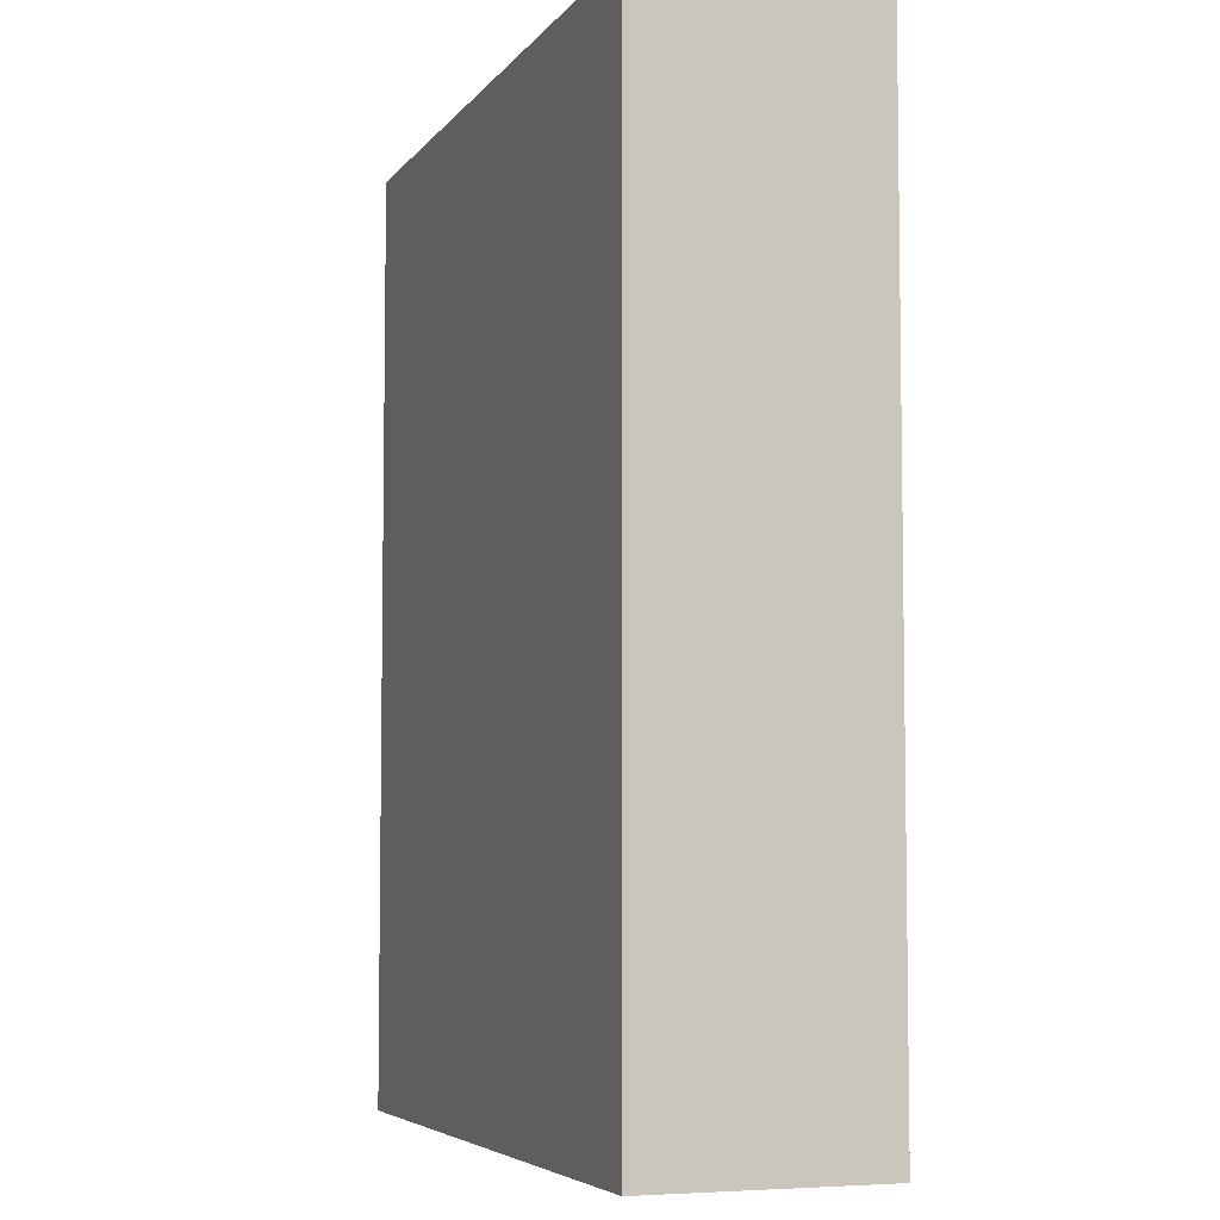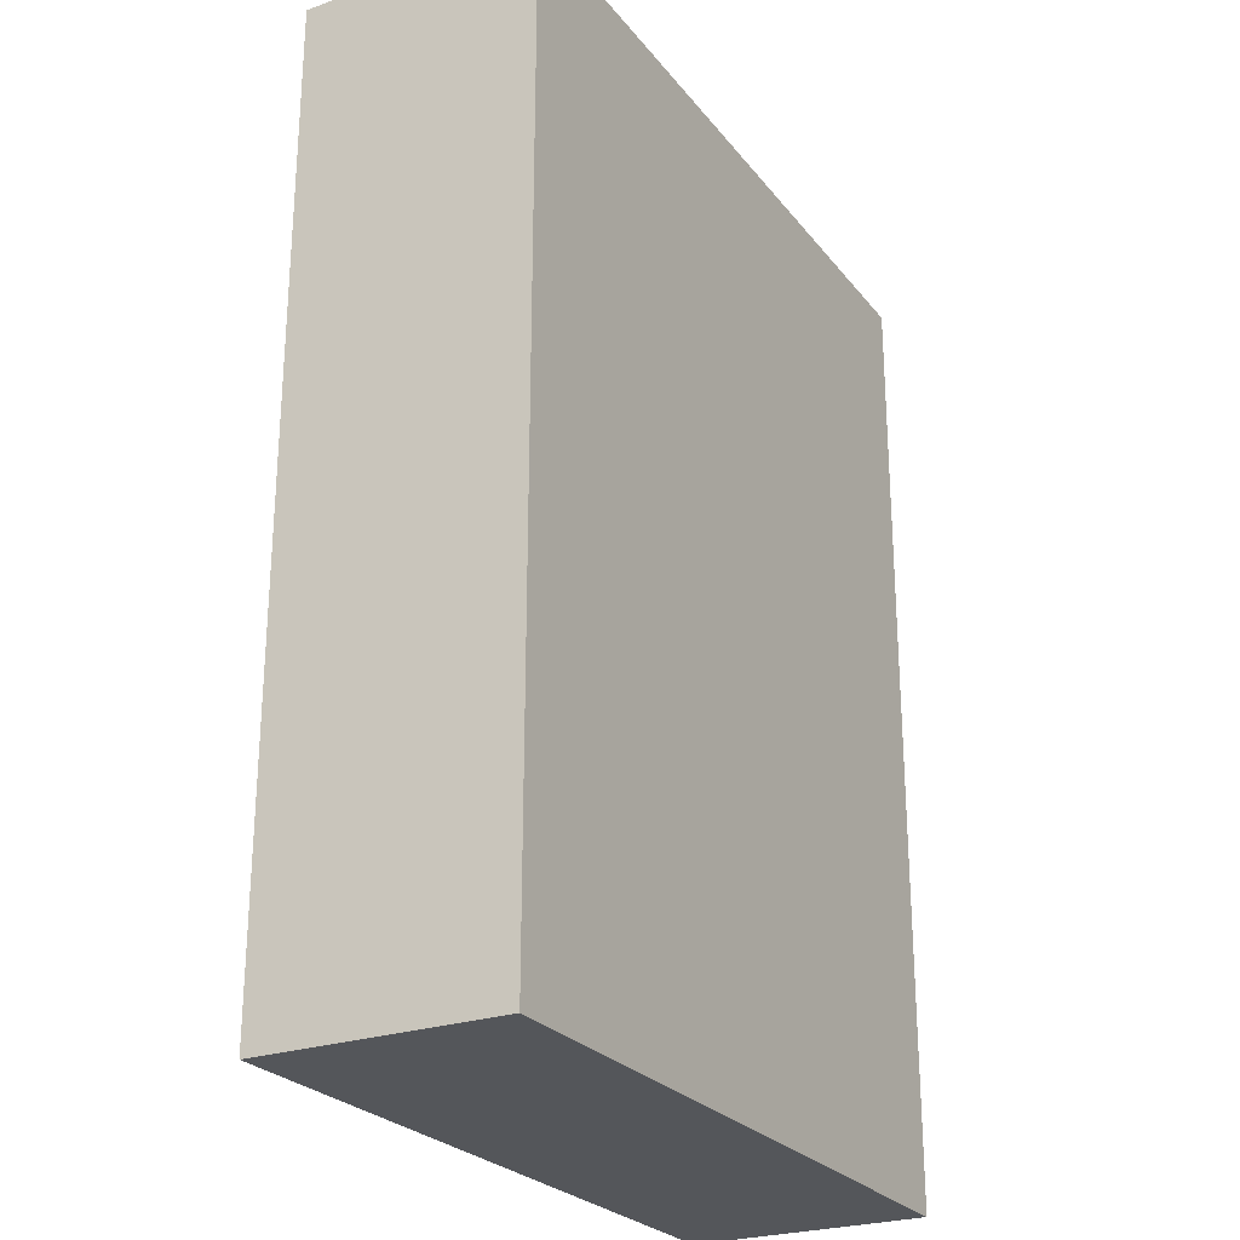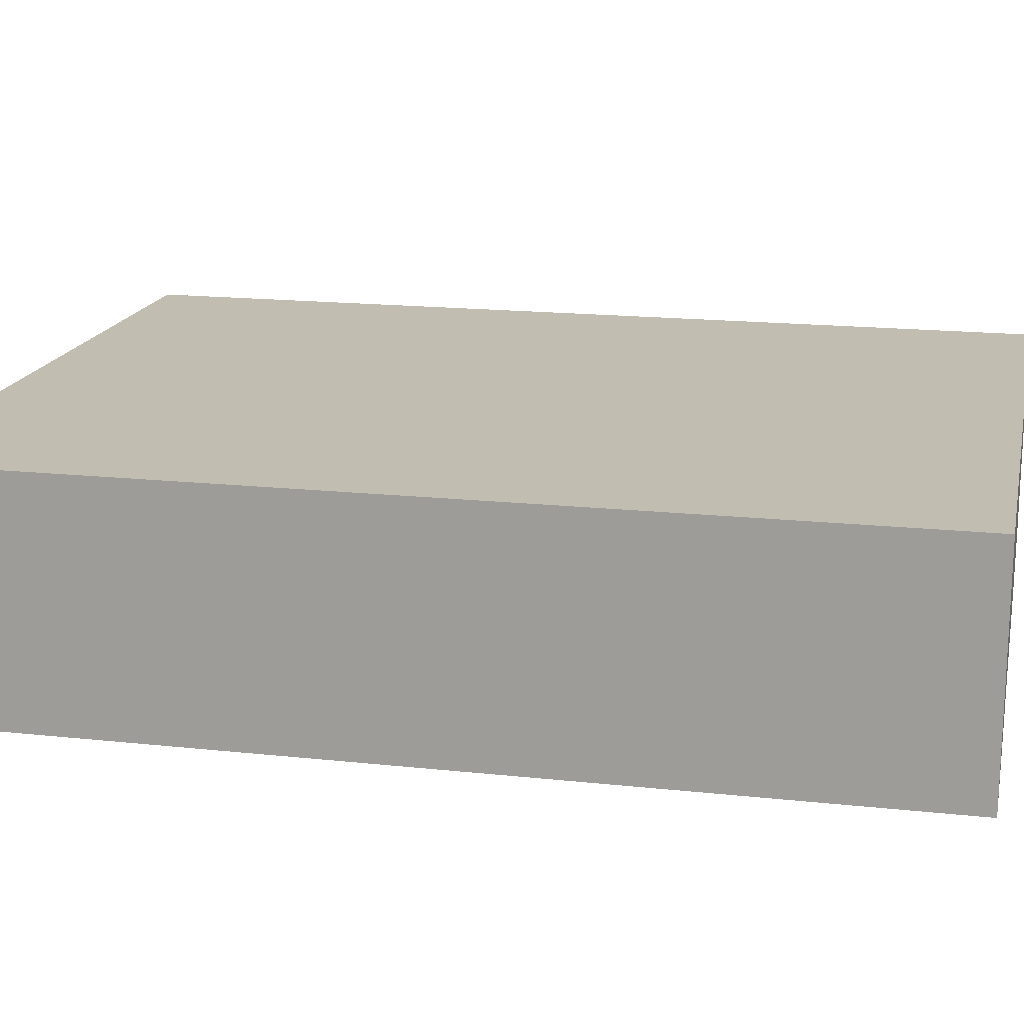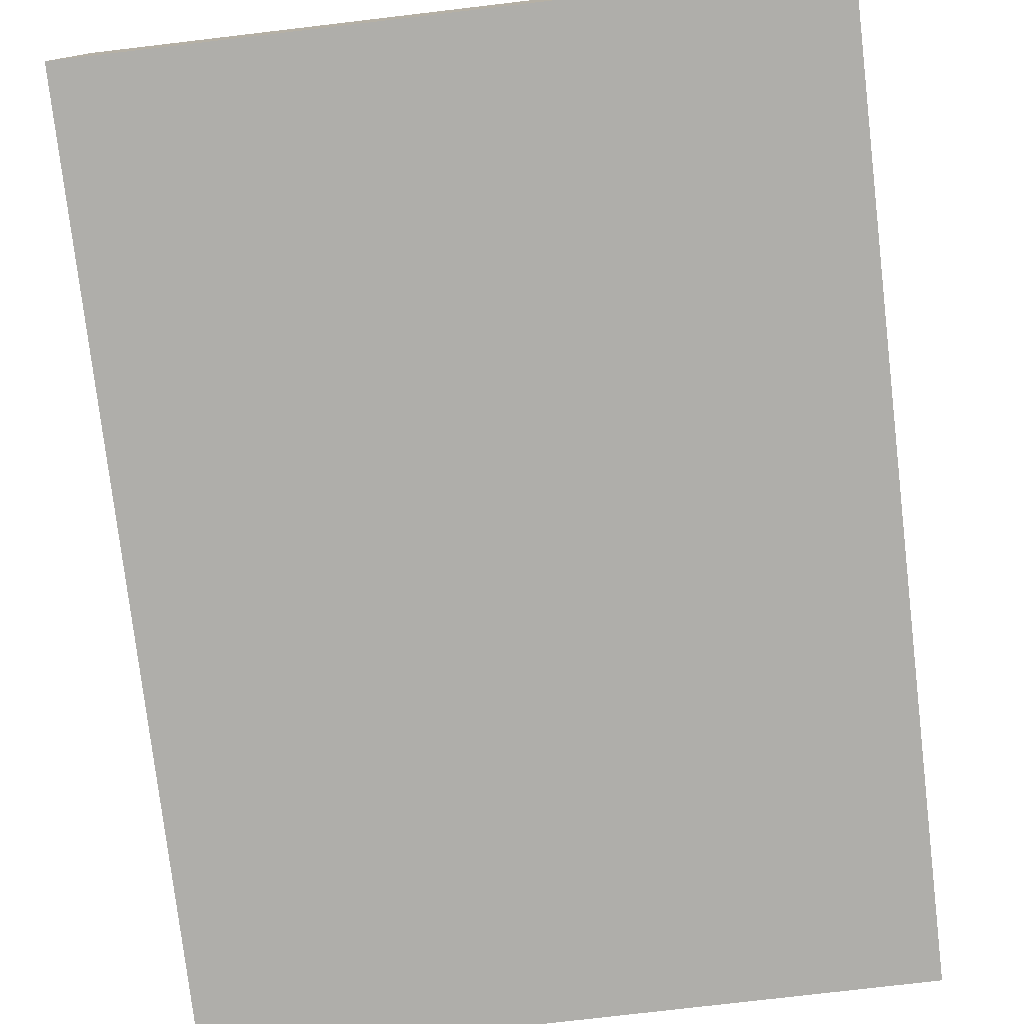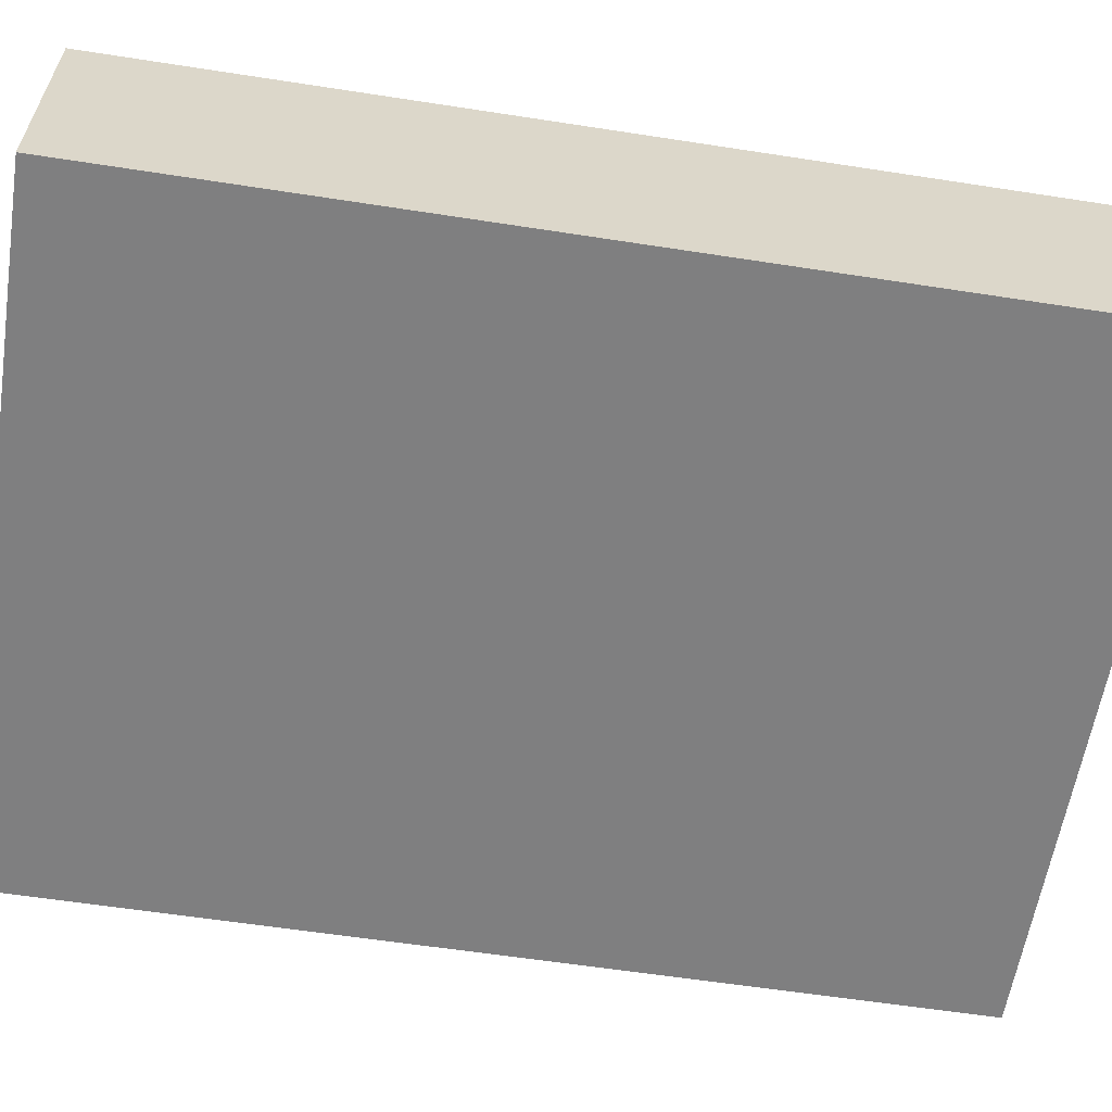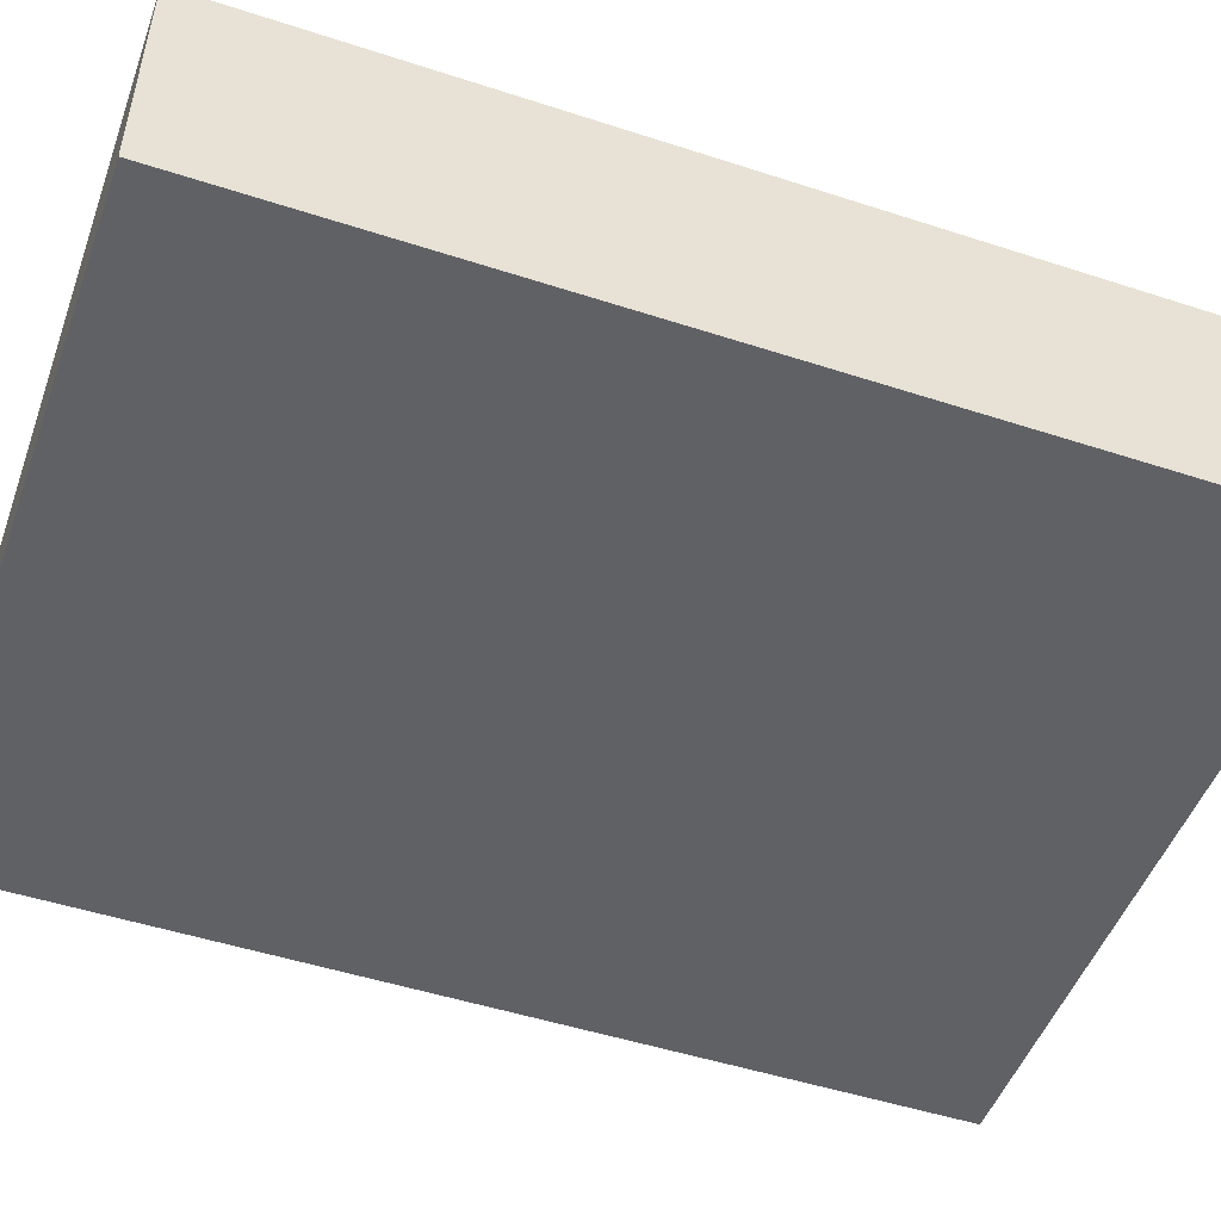
<metadata>
{"format":"obj","ext":"obj","renderer":"f3d","projection":"perspective","resolution":1024,"background":"white","views":[{"elev":-5.6,"azim":-109.8,"up":"+Y"},{"elev":-25.5,"azim":119.0,"up":"+Y"},{"elev":16.9,"azim":102.4,"up":"+Z"},{"elev":-77.6,"azim":-173.3,"up":"+Z"},{"elev":-59.9,"azim":81.0,"up":"+Z"},{"elev":-49.8,"azim":70.3,"up":"+Z"}]}
</metadata>
<code>
o Door.004
v 3.735 0 -5.826
v 3.735 2 -5.826
v 5.235 0 -5.826
v 5.235 2 -5.826
v 3.735 0 -5.326
v 3.735 2 -5.326
v 5.235 0 -5.326
v 5.235 2 -5.326
f 8 3 4
f 6 7 8
f 2 5 6
f 5 3 7
f 2 8 4
f 4 1 2
f 4 3 1
f 8 7 3
f 6 5 7
f 2 1 5
f 5 1 3
f 2 6 8

</code>
